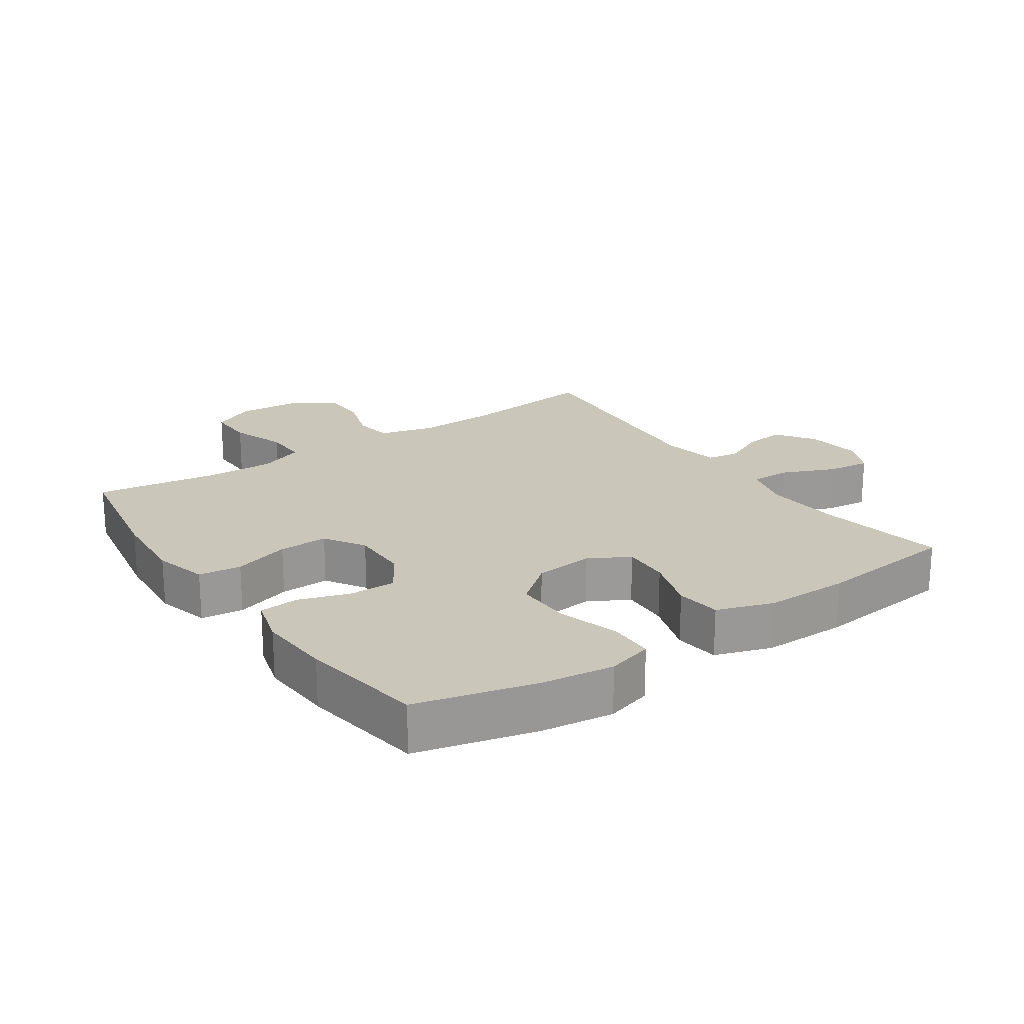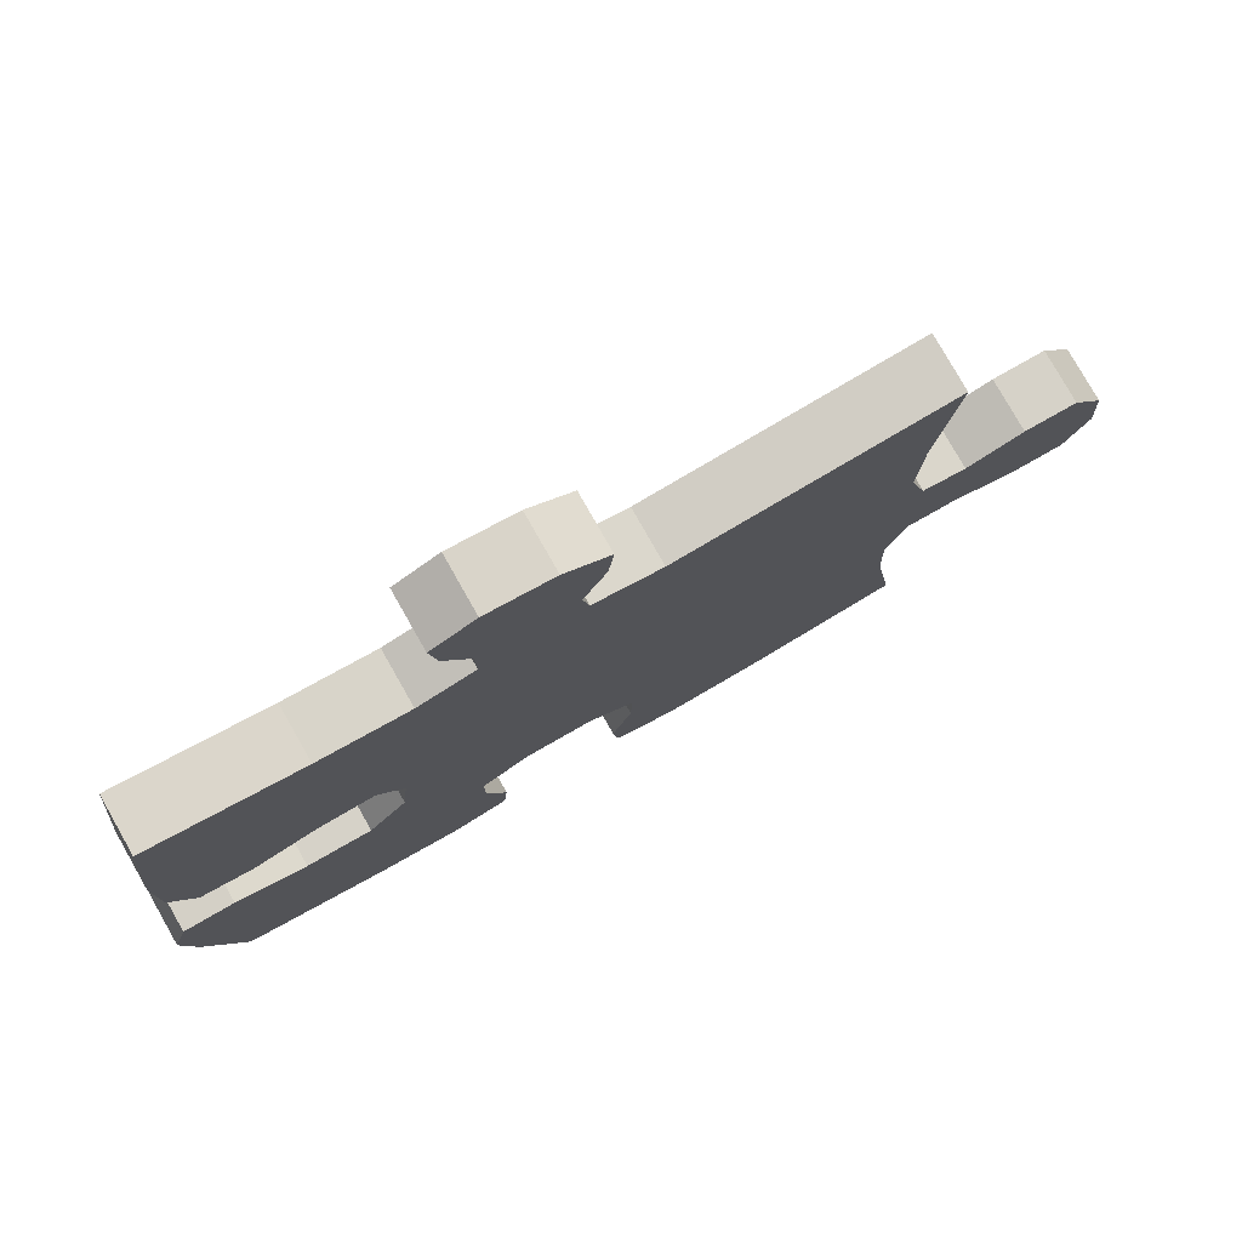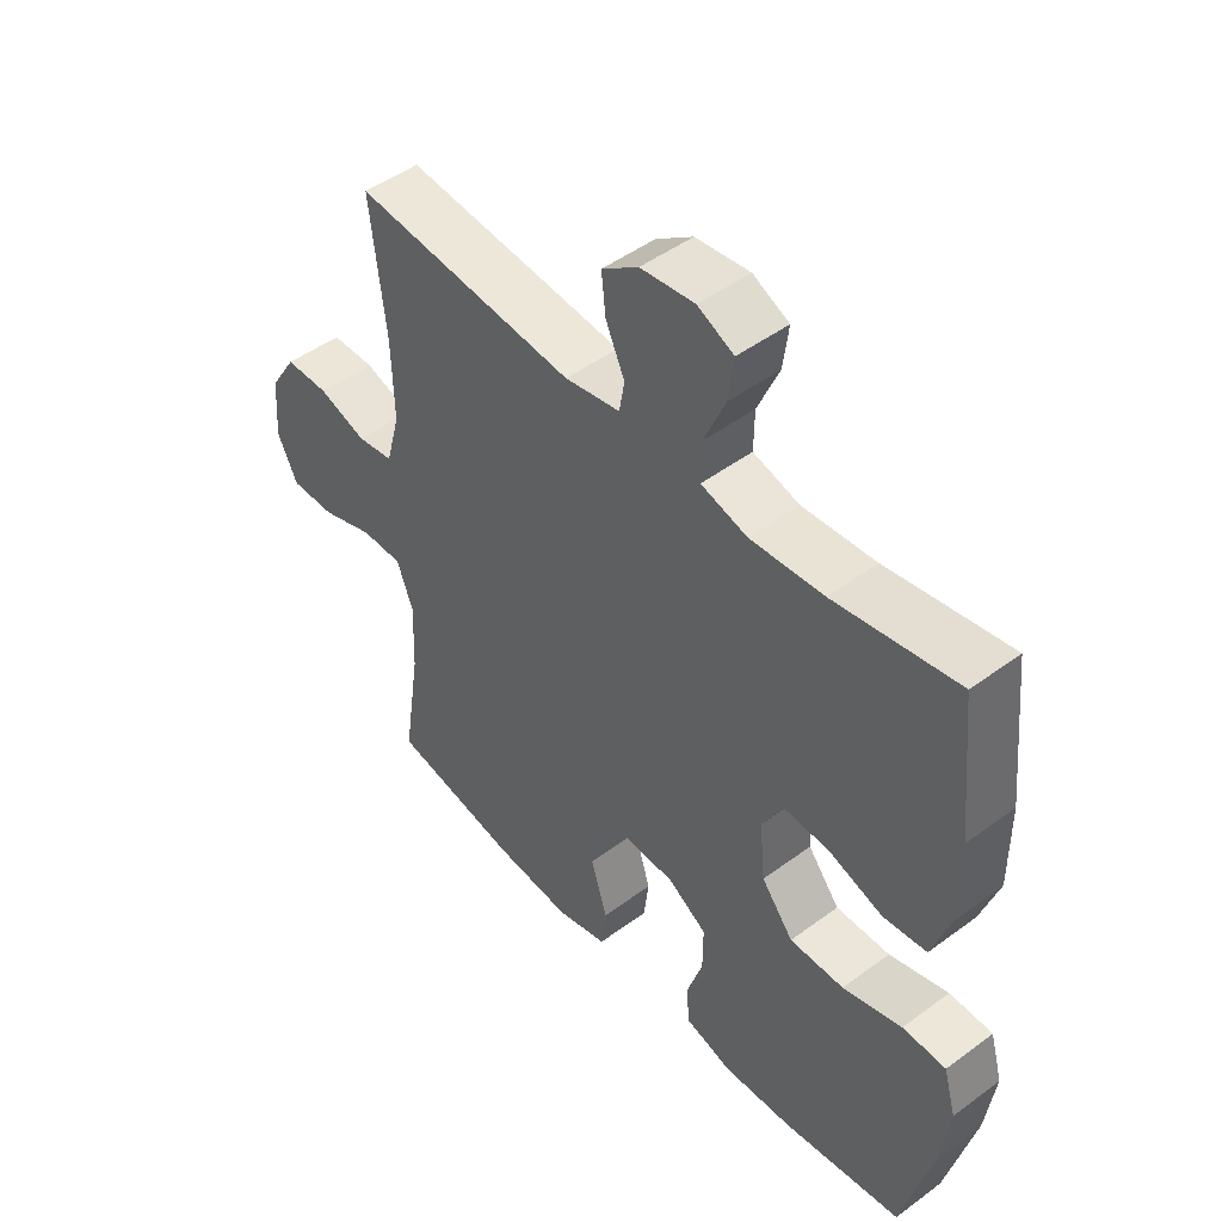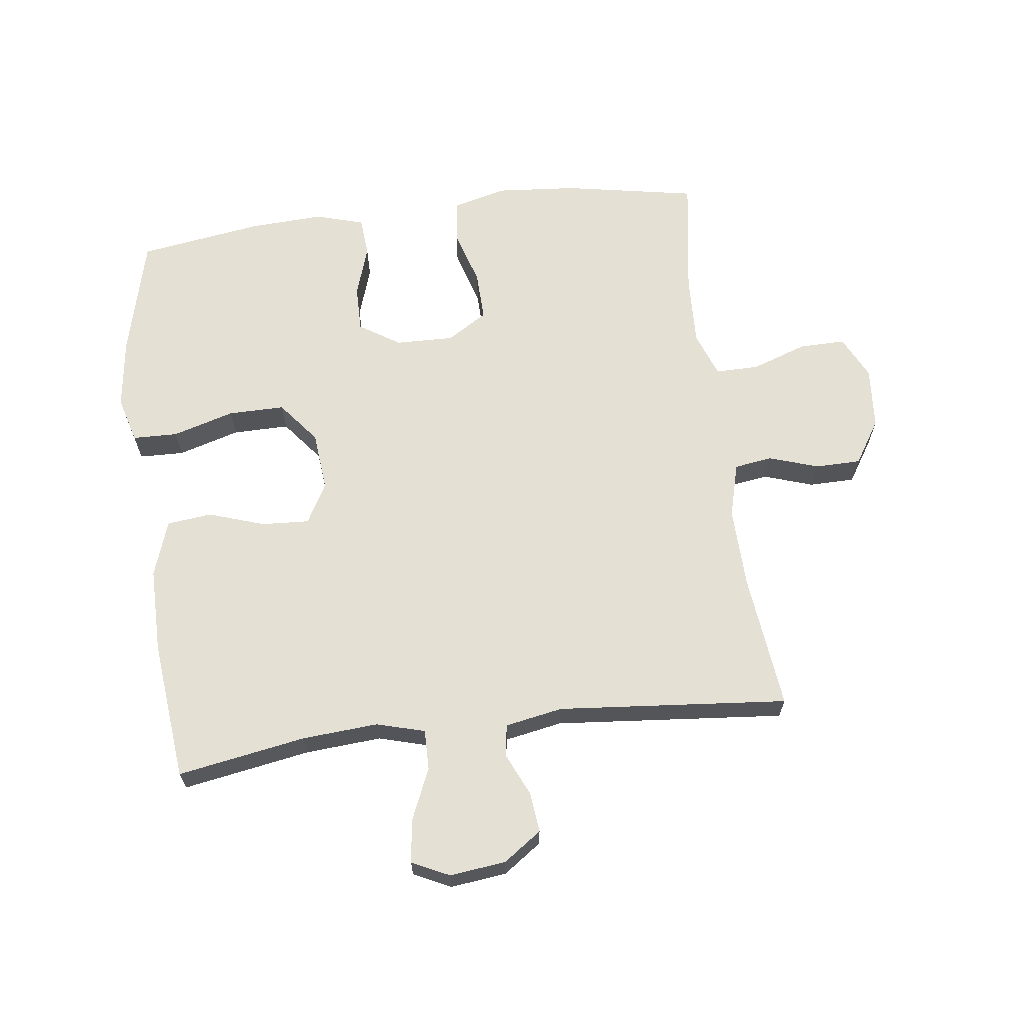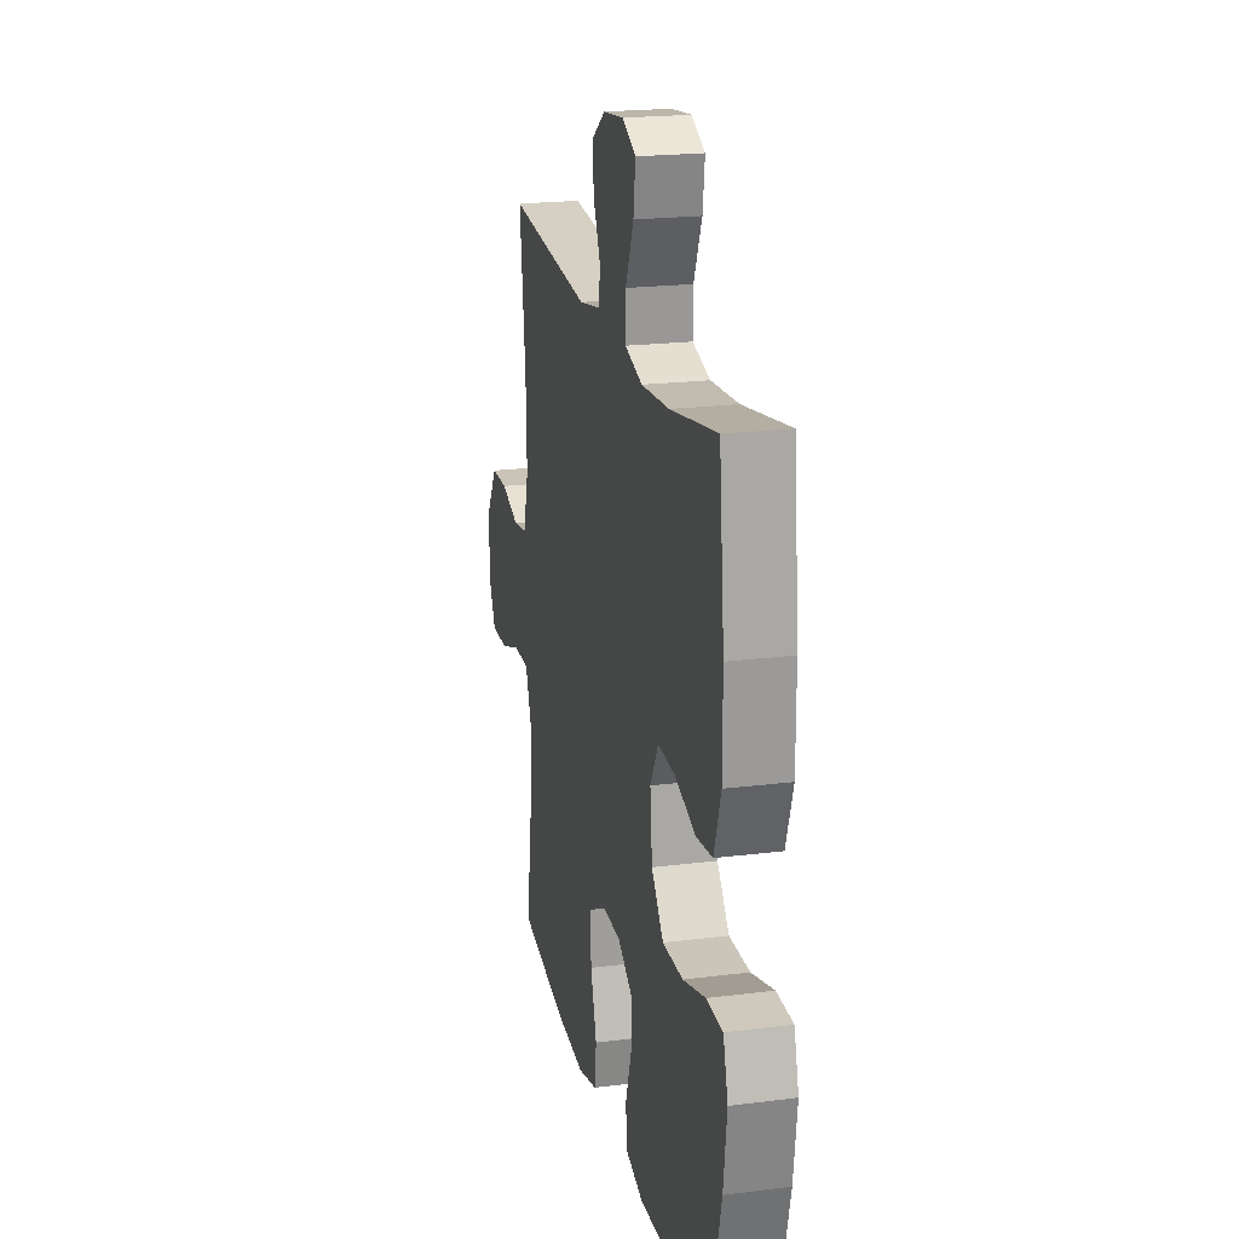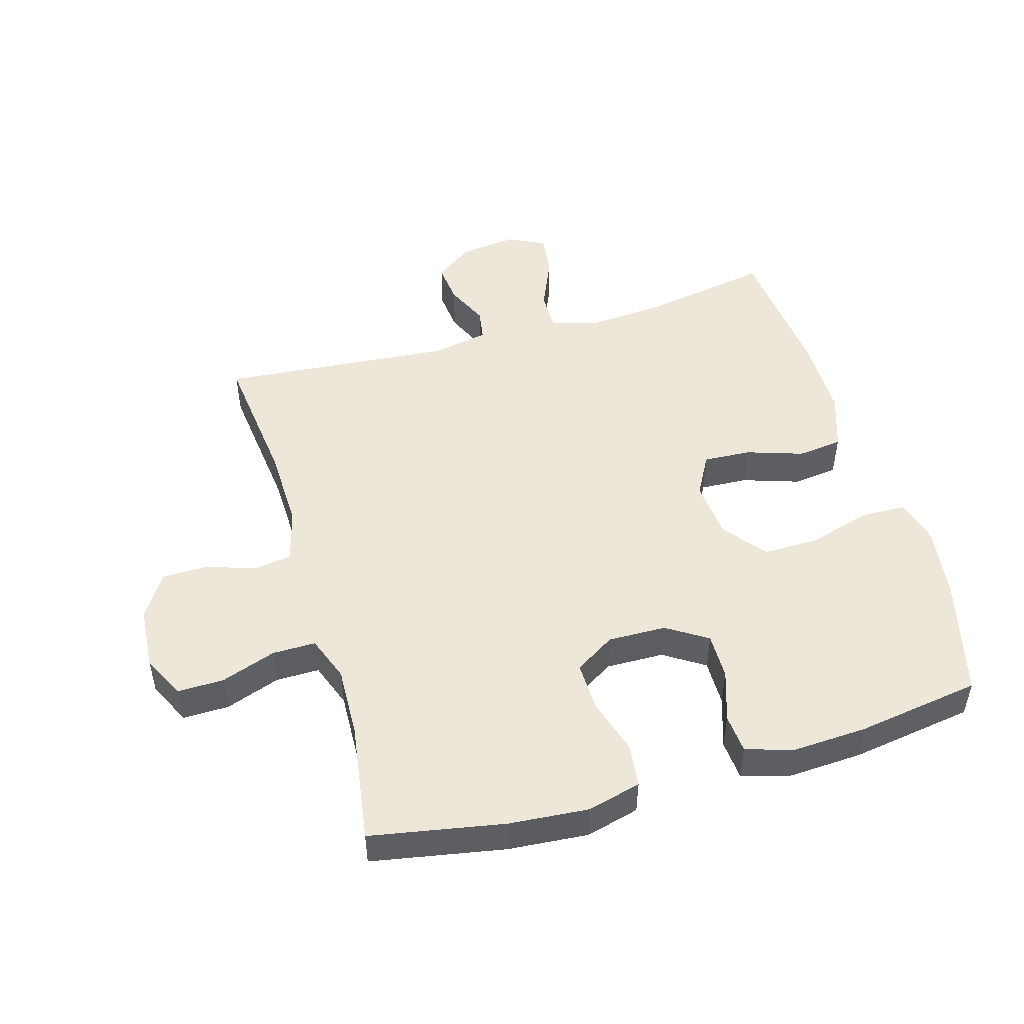
<metadata>
{"format":"obj","ext":"obj","renderer":"f3d","projection":"perspective","resolution":1024,"background":"white","views":[{"elev":21.1,"azim":-124.6,"up":"+Y"},{"elev":78.9,"azim":-29.6,"up":"+Z"},{"elev":47.6,"azim":-129.8,"up":"+Z"},{"elev":65.6,"azim":-7.2,"up":"+Y"},{"elev":20.8,"azim":-102.8,"up":"+Z"},{"elev":49.8,"azim":163.8,"up":"+Y"}]}
</metadata>
<code>
o path406
v -0.3353 0.0375 -0.5472
v -0.2167 0.0375 -0.5532
v -0.1389 0.0375 -0.5305
v -0.1337 0.0375 -0.4677
v -0.1606 0.0375 -0.3852
v -0.1611 0.0375 -0.3113
v -0.09593 0.0375 -0.2698
v -0.002706 0.0375 -0.2678
v 0.06153 0.0375 -0.3079
v 0.05942 0.0375 -0.3867
v 0.03212 0.0375 -0.4768
v 0.04041 0.0375 -0.545
v 0.1261 0.0375 -0.5672
v 0.2547 0.0375 -0.5566
v 0.4686 0.0375 -0.5172
v 0.4396 0.0375 -0.326
v 0.4353 0.0375 -0.2125
v 0.4622 0.0375 -0.1405
v 0.5317 0.0375 -0.1408
v 0.6199 0.0375 -0.1716
v 0.6942 0.0375 -0.1725
v 0.7283 0.0375 -0.1034
v 0.7207 0.0375 -0.004058
v 0.6763 0.0375 0.06581
v 0.6032 0.0375 0.06674
v 0.5236 0.0375 0.04063
v 0.4629 0.0375 0.04973
v 0.4397 0.0375 0.1369
v 0.4434 0.0375 0.2675
v 0.4686 0.0375 0.4845
v 0.09905 0.0375 0.4515
v 0.006762 0.0375 0.4687
v -0.001718 0.0375 0.5191
v 0.02971 0.0375 0.5877
v 0.03684 0.0375 0.6529
v -0.02396 0.0375 0.6958
v -0.114 0.0375 0.7065
v -0.1741 0.0375 0.6778
v -0.1651 0.0375 0.6088
v -0.1291 0.0375 0.5258
v -0.1284 0.0375 0.4615
v -0.2058 0.0375 0.4399
v -0.3278 0.0375 0.4489
v -0.5333 0.0375 0.4845
v -0.5565 0.0375 0.2594
v -0.5567 0.0375 0.1241
v -0.5261 0.0375 0.03414
v -0.4541 0.0375 0.02586
v -0.3639 0.0375 0.05562
v -0.2878 0.0375 0.05985
v -0.2521 0.0375 -0.004638
v -0.2614 0.0375 -0.09954
v -0.3146 0.0375 -0.1662
v -0.4052 0.0375 -0.1654
v -0.5039 0.0375 -0.1365
v -0.576 0.0375 -0.1383
v -0.5967 0.0375 -0.2117
v -0.5815 0.0375 -0.3258
v -0.5333 0.0375 -0.5172
v -0.3353 -0.0375 -0.5472
v -0.2167 -0.0375 -0.5532
v -0.1389 -0.0375 -0.5305
v -0.1337 -0.0375 -0.4677
v -0.1606 -0.0375 -0.3852
v -0.1611 -0.0375 -0.3113
v -0.09593 -0.0375 -0.2698
v -0.002706 -0.0375 -0.2678
v 0.06153 -0.0375 -0.3079
v 0.05942 -0.0375 -0.3867
v 0.03212 -0.0375 -0.4768
v 0.04041 -0.0375 -0.545
v 0.1261 -0.0375 -0.5672
v 0.2547 -0.0375 -0.5566
v 0.4686 -0.0375 -0.5172
v 0.4396 -0.0375 -0.326
v 0.4353 -0.0375 -0.2125
v 0.4622 -0.0375 -0.1405
v 0.5317 -0.0375 -0.1408
v 0.6199 -0.0375 -0.1716
v 0.6942 -0.0375 -0.1725
v 0.7283 -0.0375 -0.1034
v 0.7207 -0.0375 -0.004058
v 0.6763 -0.0375 0.06581
v 0.6032 -0.0375 0.06674
v 0.5236 -0.0375 0.04063
v 0.4629 -0.0375 0.04973
v 0.4397 -0.0375 0.1369
v 0.4434 -0.0375 0.2675
v 0.4686 -0.0375 0.4845
v 0.09905 -0.0375 0.4515
v 0.006762 -0.0375 0.4687
v -0.001718 -0.0375 0.5191
v 0.02971 -0.0375 0.5877
v 0.03684 -0.0375 0.6529
v -0.02396 -0.0375 0.6958
v -0.114 -0.0375 0.7065
v -0.1741 -0.0375 0.6778
v -0.1651 -0.0375 0.6088
v -0.1291 -0.0375 0.5258
v -0.1284 -0.0375 0.4615
v -0.2058 -0.0375 0.4399
v -0.3278 -0.0375 0.4489
v -0.5333 -0.0375 0.4845
v -0.5565 -0.0375 0.2594
v -0.5567 -0.0375 0.1241
v -0.5261 -0.0375 0.03414
v -0.4541 -0.0375 0.02586
v -0.3639 -0.0375 0.05562
v -0.2878 -0.0375 0.05985
v -0.2521 -0.0375 -0.004638
v -0.2614 -0.0375 -0.09954
v -0.3146 -0.0375 -0.1662
v -0.4052 -0.0375 -0.1654
v -0.5039 -0.0375 -0.1365
v -0.576 -0.0375 -0.1383
v -0.5967 -0.0375 -0.2117
v -0.5815 -0.0375 -0.3258
v -0.5333 -0.0375 -0.5172
v 0.04041 0.0375 -0.545
v 0.04041 0.0375 -0.545
v 0.1261 0.0375 -0.5672
v 0.2547 0.0375 -0.5566
v -0.3353 0.0375 -0.5472
v -0.2167 0.0375 -0.5532
v -0.1389 0.0375 -0.5305
v -0.1389 0.0375 -0.5305
v 0.03212 0.0375 -0.4768
v -0.1337 0.0375 -0.4677
v 0.4686 0.0375 -0.5172
v 0.4686 0.0375 -0.5172
v -0.5333 0.0375 -0.5172
v -0.5333 0.0375 -0.5172
v 0.05942 0.0375 -0.3867
v -0.1606 0.0375 -0.3852
v 0.4396 0.0375 -0.326
v -0.5815 0.0375 -0.3258
v 0.06153 0.0375 -0.3079
v -0.1611 0.0375 -0.3113
v 0.4353 0.0375 -0.2125
v -0.5967 0.0375 -0.2117
v -0.09593 0.0375 -0.2698
v -0.002706 0.0375 -0.2678
v 0.4622 0.0375 -0.1405
v 0.4622 0.0375 -0.1405
v -0.576 0.0375 -0.1383
v -0.576 0.0375 -0.1383
v -0.3146 0.0375 -0.1662
v -0.4052 0.0375 -0.1654
v 0.6199 0.0375 -0.1716
v 0.6942 0.0375 -0.1725
v 0.6942 0.0375 -0.1725
v 0.7283 0.0375 -0.1034
v 0.5317 0.0375 -0.1408
v -0.2614 0.0375 -0.09954
v -0.5039 0.0375 -0.1365
v 0.7207 0.0375 -0.004058
v -0.2521 0.0375 -0.004638
v -0.2878 0.0375 0.05985
v -0.2878 0.0375 0.05985
v 0.6763 0.0375 0.06581
v -0.5261 0.0375 0.03414
v -0.5261 0.0375 0.03414
v -0.4541 0.0375 0.02586
v -0.3639 0.0375 0.05562
v -0.5567 0.0375 0.1241
v 0.5236 0.0375 0.04063
v 0.4629 0.0375 0.04973
v 0.4629 0.0375 0.04973
v 0.6032 0.0375 0.06674
v 0.4397 0.0375 0.1369
v -0.5565 0.0375 0.2594
v 0.4434 0.0375 0.2675
v -0.5333 0.0375 0.4845
v -0.5333 0.0375 0.4845
v -0.2058 0.0375 0.4399
v -0.3278 0.0375 0.4489
v -0.1284 0.0375 0.4615
v -0.1284 0.0375 0.4615
v 0.09905 0.0375 0.4515
v 0.006762 0.0375 0.4687
v 0.006762 0.0375 0.4687
v 0.4686 0.0375 0.4845
v 0.4686 0.0375 0.4845
v -0.1291 0.0375 0.5258
v -0.001718 0.0375 0.5191
v 0.02971 0.0375 0.5877
v -0.1651 0.0375 0.6088
v 0.03684 0.0375 0.6529
v 0.03684 0.0375 0.6529
v -0.1741 0.0375 0.6778
v -0.1741 0.0375 0.6778
v -0.02396 0.0375 0.6958
v -0.114 0.0375 0.7065
v 0.04041 -0.0375 -0.545
v 0.04041 -0.0375 -0.545
v 0.1261 -0.0375 -0.5672
v 0.2547 -0.0375 -0.5566
v -0.3353 -0.0375 -0.5472
v -0.2167 -0.0375 -0.5532
v -0.1389 -0.0375 -0.5305
v -0.1389 -0.0375 -0.5305
v 0.03212 -0.0375 -0.4768
v -0.1337 -0.0375 -0.4677
v 0.4686 -0.0375 -0.5172
v 0.4686 -0.0375 -0.5172
v -0.5333 -0.0375 -0.5172
v -0.5333 -0.0375 -0.5172
v 0.05942 -0.0375 -0.3867
v -0.1606 -0.0375 -0.3852
v 0.4396 -0.0375 -0.326
v -0.5815 -0.0375 -0.3258
v 0.06153 -0.0375 -0.3079
v -0.1611 -0.0375 -0.3113
v 0.4353 -0.0375 -0.2125
v -0.5967 -0.0375 -0.2117
v -0.09593 -0.0375 -0.2698
v -0.002706 -0.0375 -0.2678
v 0.4622 -0.0375 -0.1405
v 0.4622 -0.0375 -0.1405
v -0.576 -0.0375 -0.1383
v -0.576 -0.0375 -0.1383
v -0.3146 -0.0375 -0.1662
v -0.4052 -0.0375 -0.1654
v 0.6199 -0.0375 -0.1716
v 0.6942 -0.0375 -0.1725
v 0.6942 -0.0375 -0.1725
v 0.7283 -0.0375 -0.1034
v 0.5317 -0.0375 -0.1408
v -0.2614 -0.0375 -0.09954
v -0.5039 -0.0375 -0.1365
v 0.7207 -0.0375 -0.004058
v -0.2521 -0.0375 -0.004638
v -0.2878 -0.0375 0.05985
v -0.2878 -0.0375 0.05985
v 0.6763 -0.0375 0.06581
v -0.5261 -0.0375 0.03414
v -0.5261 -0.0375 0.03414
v -0.4541 -0.0375 0.02586
v -0.3639 -0.0375 0.05562
v -0.5567 -0.0375 0.1241
v 0.5236 -0.0375 0.04063
v 0.4629 -0.0375 0.04973
v 0.4629 -0.0375 0.04973
v 0.6032 -0.0375 0.06674
v 0.4397 -0.0375 0.1369
v -0.5565 -0.0375 0.2594
v 0.4434 -0.0375 0.2675
v -0.5333 -0.0375 0.4845
v -0.5333 -0.0375 0.4845
v -0.2058 -0.0375 0.4399
v -0.3278 -0.0375 0.4489
v -0.1284 -0.0375 0.4615
v -0.1284 -0.0375 0.4615
v 0.09905 -0.0375 0.4515
v 0.006762 -0.0375 0.4687
v 0.006762 -0.0375 0.4687
v 0.4686 -0.0375 0.4845
v 0.4686 -0.0375 0.4845
v -0.1291 -0.0375 0.5258
v -0.001718 -0.0375 0.5191
v 0.02971 -0.0375 0.5877
v -0.1651 -0.0375 0.6088
v 0.03684 -0.0375 0.6529
v 0.03684 -0.0375 0.6529
v -0.1741 -0.0375 0.6778
v -0.1741 -0.0375 0.6778
v -0.02396 -0.0375 0.6958
v -0.114 -0.0375 0.7065
f 210 197 204
f 216 229 213
f 255 232 254
f 223 211 198
f 210 208 197
f 238 240 236
f 218 212 214
f 233 251 239
f 225 227 224
f 224 231 228
f 209 199 203
f 261 262 259
f 265 262 268
f 214 212 210
f 215 223 230
f 208 202 196
f 242 218 241
f 242 245 217
f 261 259 260
f 268 262 267
f 241 228 244
f 198 222 223
f 228 241 218
f 222 213 229
f 209 222 198
f 218 242 212
f 267 262 261
f 240 239 246
f 235 244 231
f 250 251 233
f 252 250 233
f 246 251 248
f 217 232 216
f 209 198 199
f 196 202 194
f 255 252 233
f 246 239 251
f 263 267 261
f 255 233 232
f 252 260 259
f 215 230 220
f 260 252 255
f 239 240 238
f 227 231 224
f 245 232 217
f 212 242 217
f 254 247 257
f 247 254 245
f 198 211 206
f 211 223 215
f 244 228 231
f 212 208 210
f 197 208 196
f 203 199 200
f 232 229 216
f 245 254 232
f 213 222 209
f 120 13 72 195
f 13 14 73 72
f 1 2 61 60
f 2 126 201 61
f 11 12 71 70
f 3 4 63 62
f 14 130 205 73
f 132 1 60 207
f 10 11 70 69
f 4 5 64 63
f 15 16 75 74
f 58 59 118 117
f 9 10 69 68
f 5 6 65 64
f 16 17 76 75
f 57 58 117 116
f 6 7 66 65
f 8 9 68 67
f 7 8 67 66
f 17 144 219 76
f 146 57 116 221
f 53 54 113 112
f 20 151 226 79
f 21 22 81 80
f 19 20 79 78
f 52 53 112 111
f 55 56 115 114
f 54 55 114 113
f 18 19 78 77
f 22 23 82 81
f 51 52 111 110
f 159 51 110 234
f 23 24 83 82
f 162 48 107 237
f 48 49 108 107
f 46 47 106 105
f 26 168 243 85
f 25 26 85 84
f 24 25 84 83
f 27 28 87 86
f 49 50 109 108
f 45 46 105 104
f 28 29 88 87
f 174 45 104 249
f 42 43 102 101
f 178 42 101 253
f 31 181 256 90
f 183 31 90 258
f 29 30 89 88
f 40 41 100 99
f 32 33 92 91
f 43 44 103 102
f 33 34 93 92
f 39 40 99 98
f 34 189 264 93
f 191 39 98 266
f 35 36 95 94
f 37 38 97 96
f 36 37 96 95
f 135 129 122
f 141 138 154
f 180 179 157
f 148 123 136
f 135 122 133
f 163 161 165
f 143 139 137
f 158 164 176
f 150 149 152
f 149 153 156
f 134 128 124
f 186 184 187
f 190 193 187
f 139 135 137
f 140 155 148
f 133 121 127
f 167 166 143
f 167 142 170
f 186 185 184
f 193 192 187
f 166 169 153
f 123 148 147
f 153 143 166
f 147 154 138
f 134 123 147
f 143 137 167
f 192 186 187
f 165 171 164
f 160 156 169
f 175 158 176
f 177 158 175
f 171 173 176
f 142 141 157
f 134 124 123
f 121 119 127
f 180 158 177
f 171 176 164
f 188 186 192
f 180 157 158
f 177 184 185
f 140 145 155
f 185 180 177
f 164 163 165
f 152 149 156
f 170 142 157
f 137 142 167
f 179 182 172
f 172 170 179
f 123 131 136
f 136 140 148
f 169 156 153
f 137 135 133
f 122 121 133
f 128 125 124
f 157 141 154
f 170 157 179
f 138 134 147

</code>
